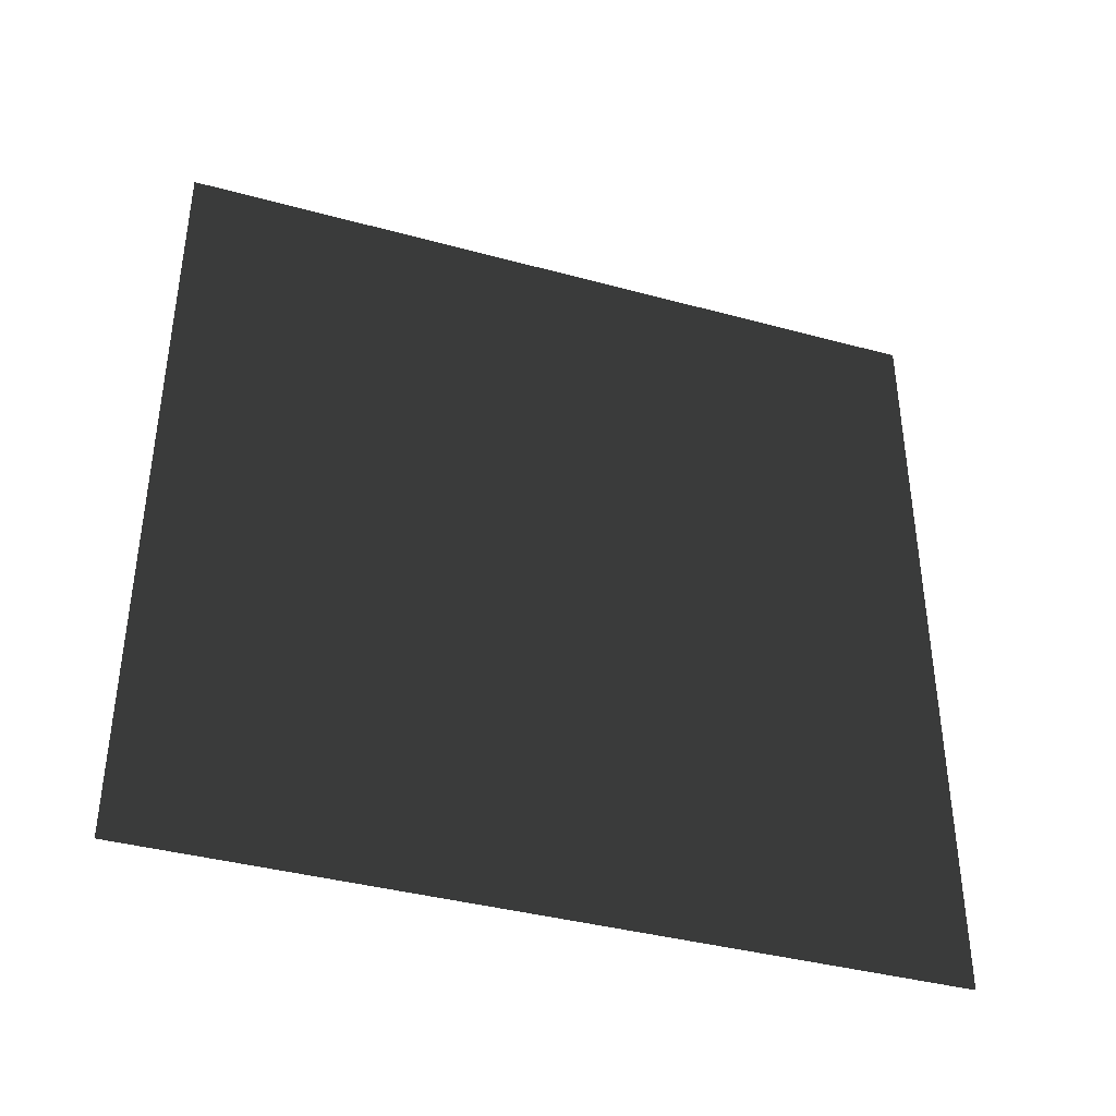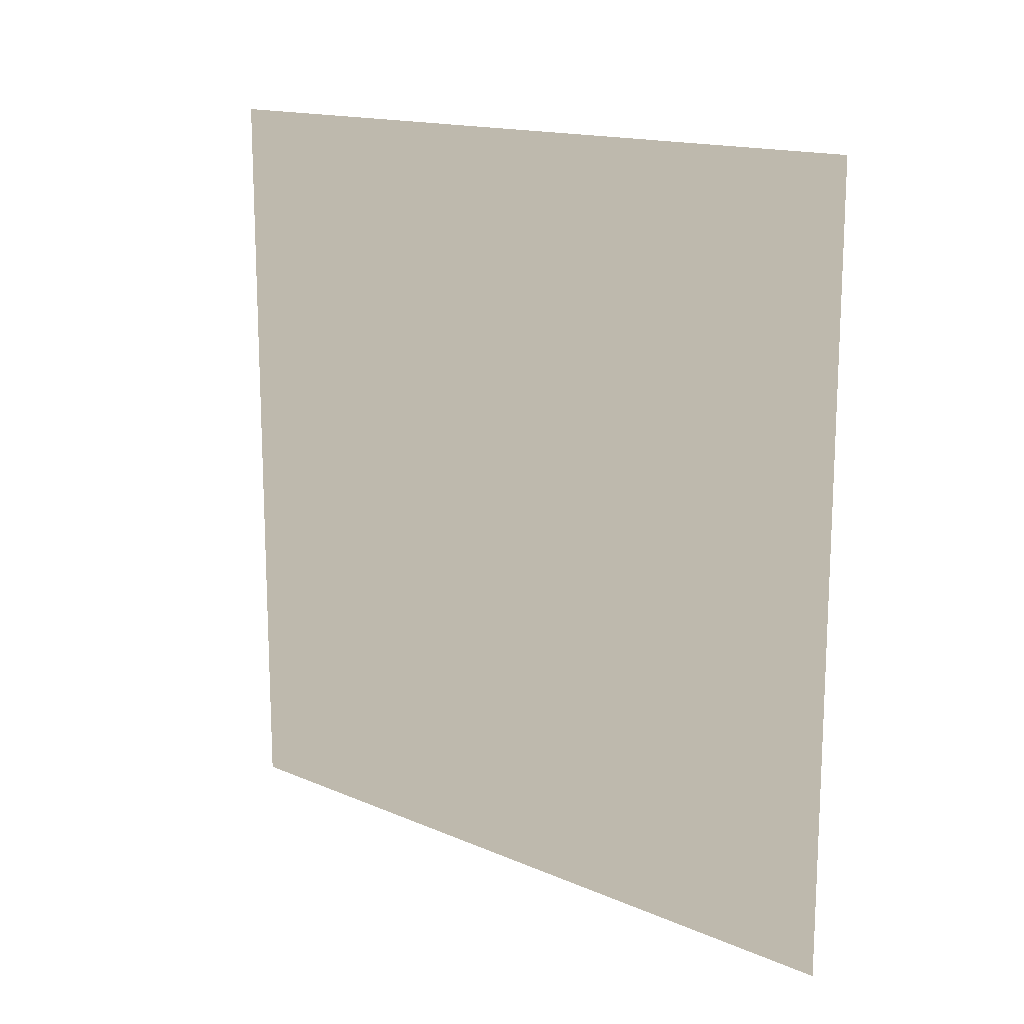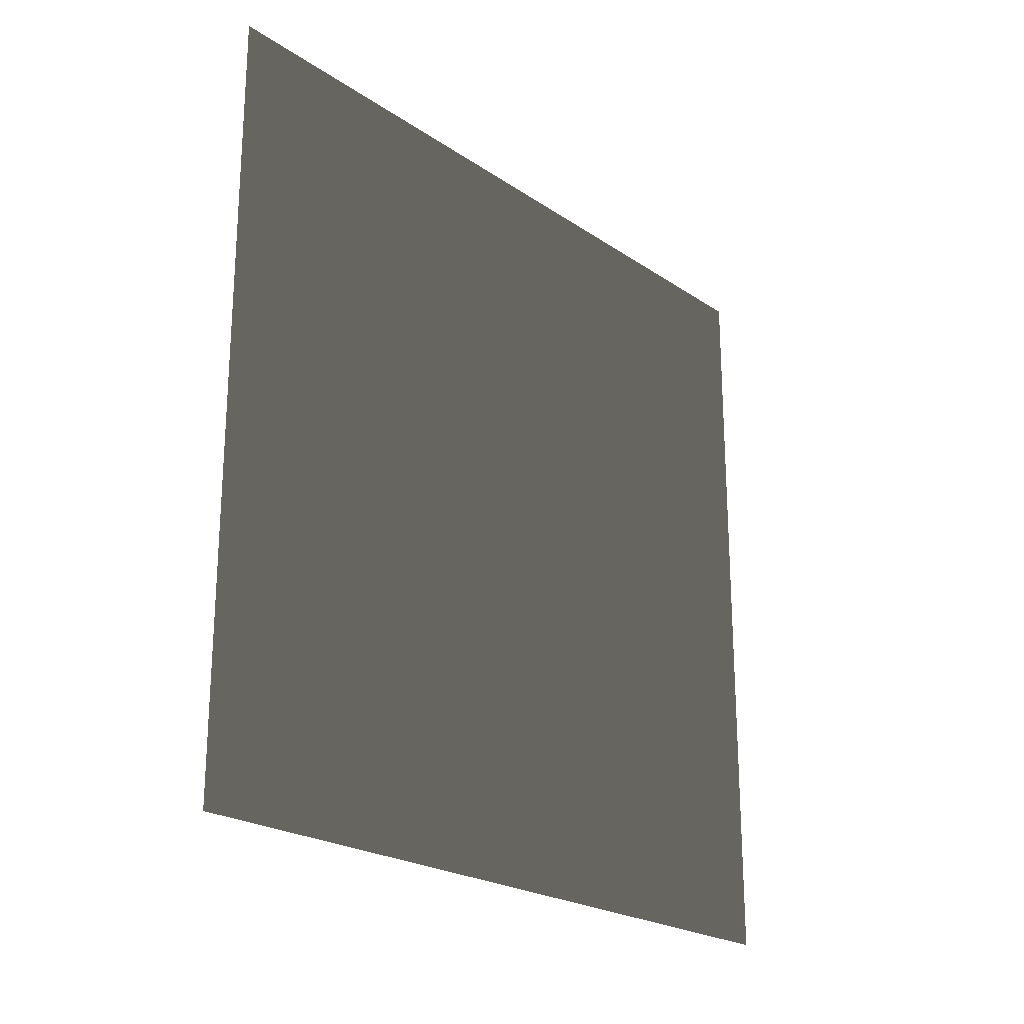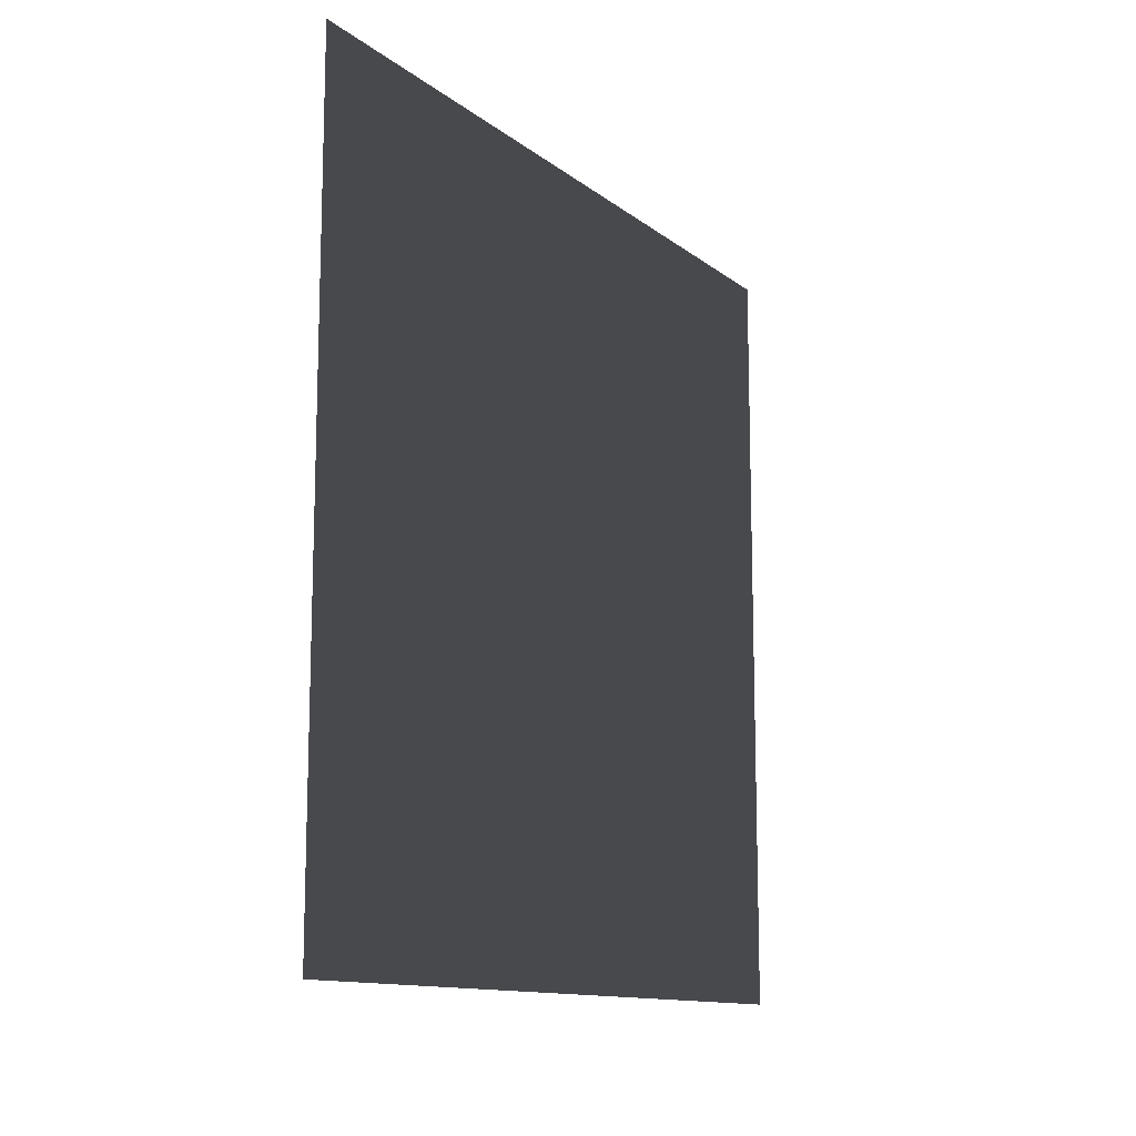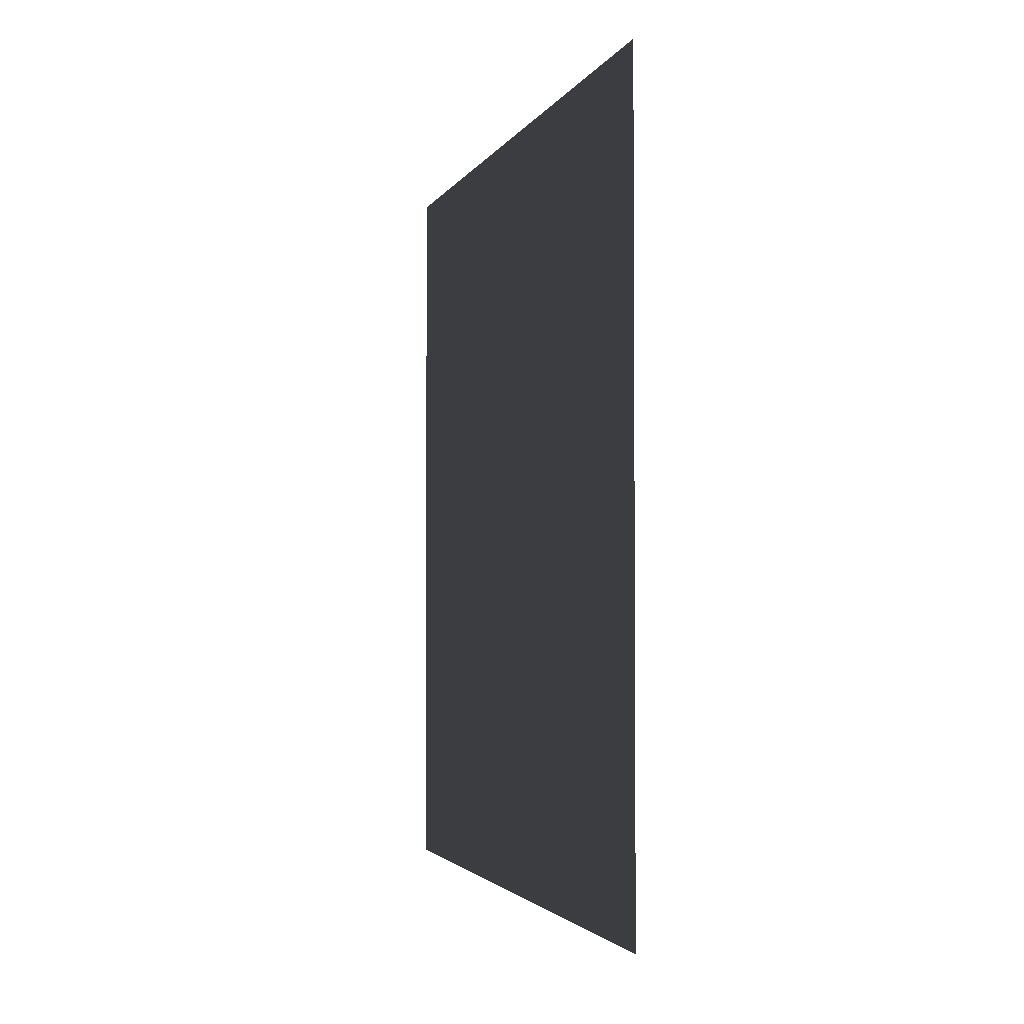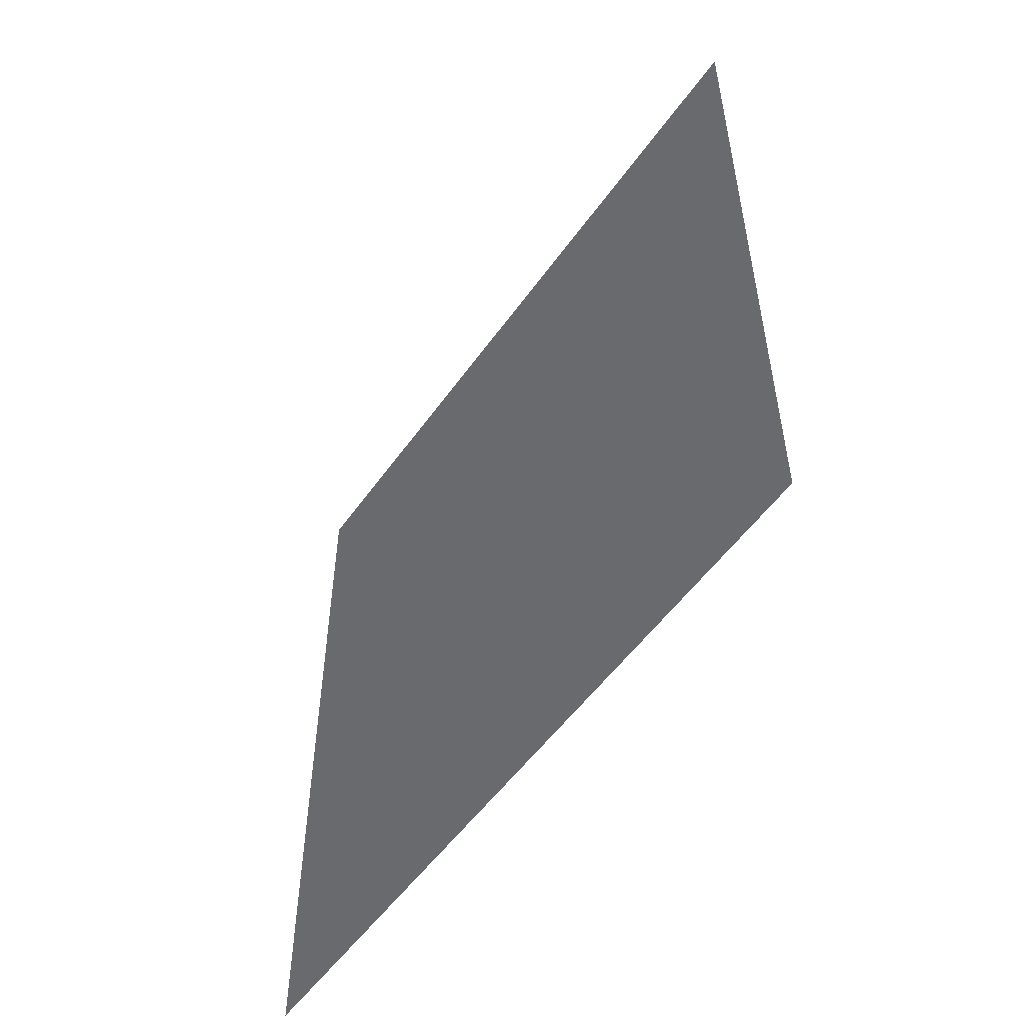
<metadata>
{"format":"obj","ext":"obj","renderer":"f3d","projection":"perspective","resolution":1024,"background":"white","views":[{"elev":-39.1,"azim":-108.8,"up":"+Y"},{"elev":15.3,"azim":-47.7,"up":"+Z"},{"elev":-22.5,"azim":-139.0,"up":"+Z"},{"elev":-12.4,"azim":30.7,"up":"+Z"},{"elev":-2.6,"azim":164.5,"up":"+Z"},{"elev":-53.1,"azim":145.5,"up":"+Z"}]}
</metadata>
<code>
v -3.409e-05 3 3.276e-05
v -4.325e-05 -6.648e-07 3
v -4.325e-05 3 3
v -3.409e-05 -4.42e-07 3.276e-05
g wall15_9073_359
f 1 3 2
f 2 4 1

</code>
